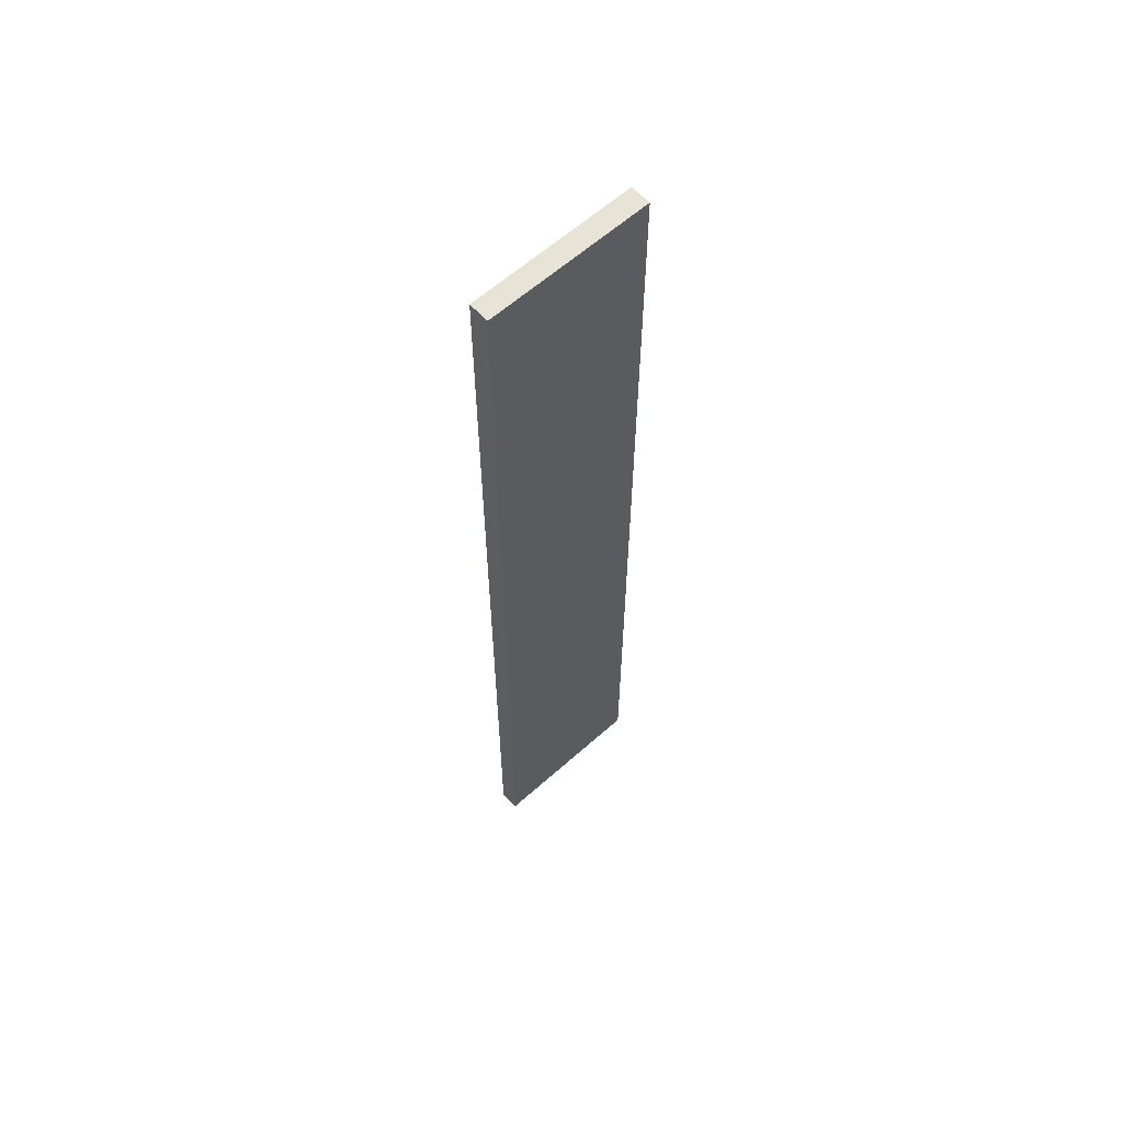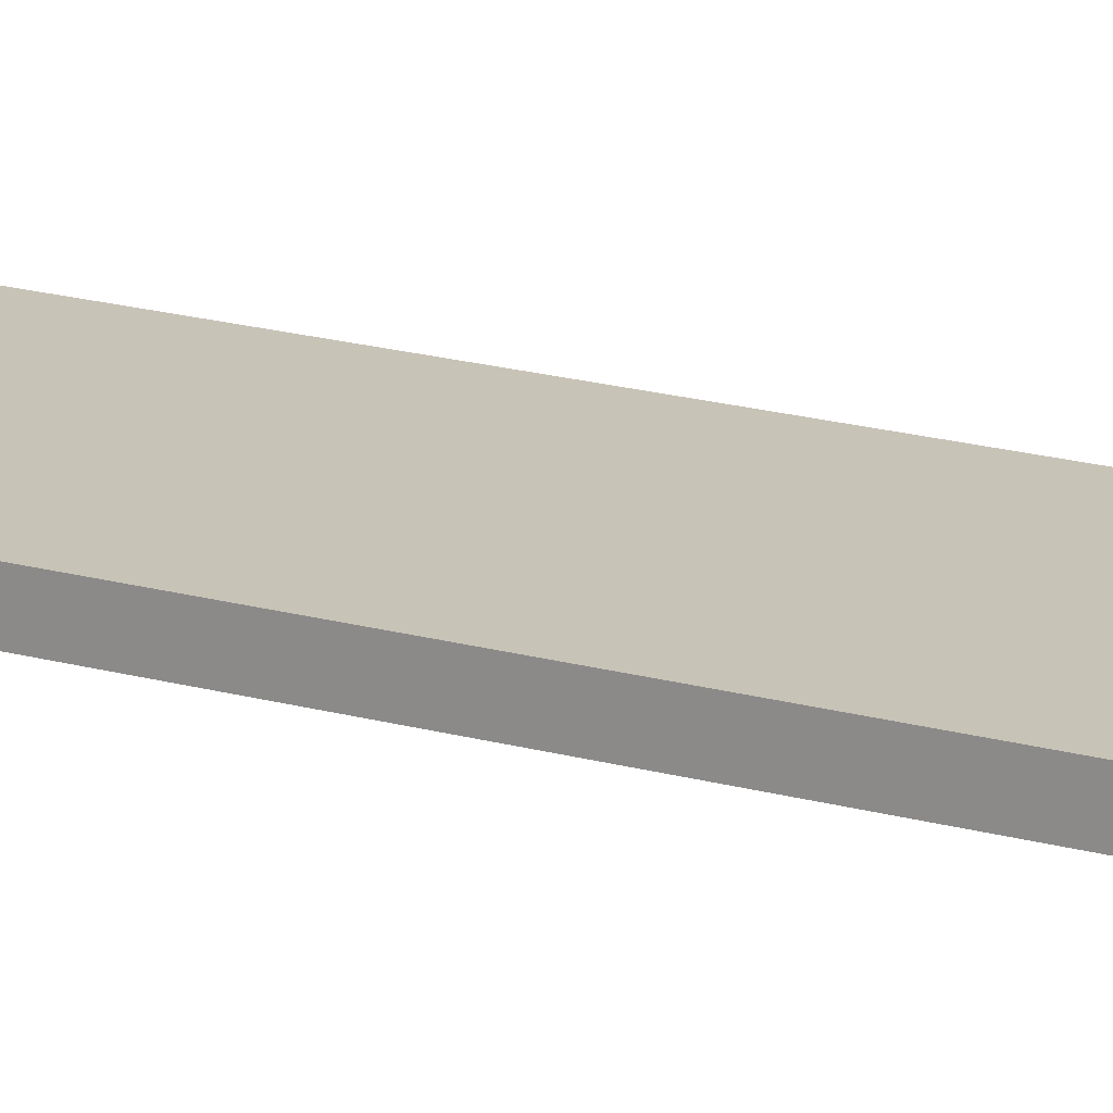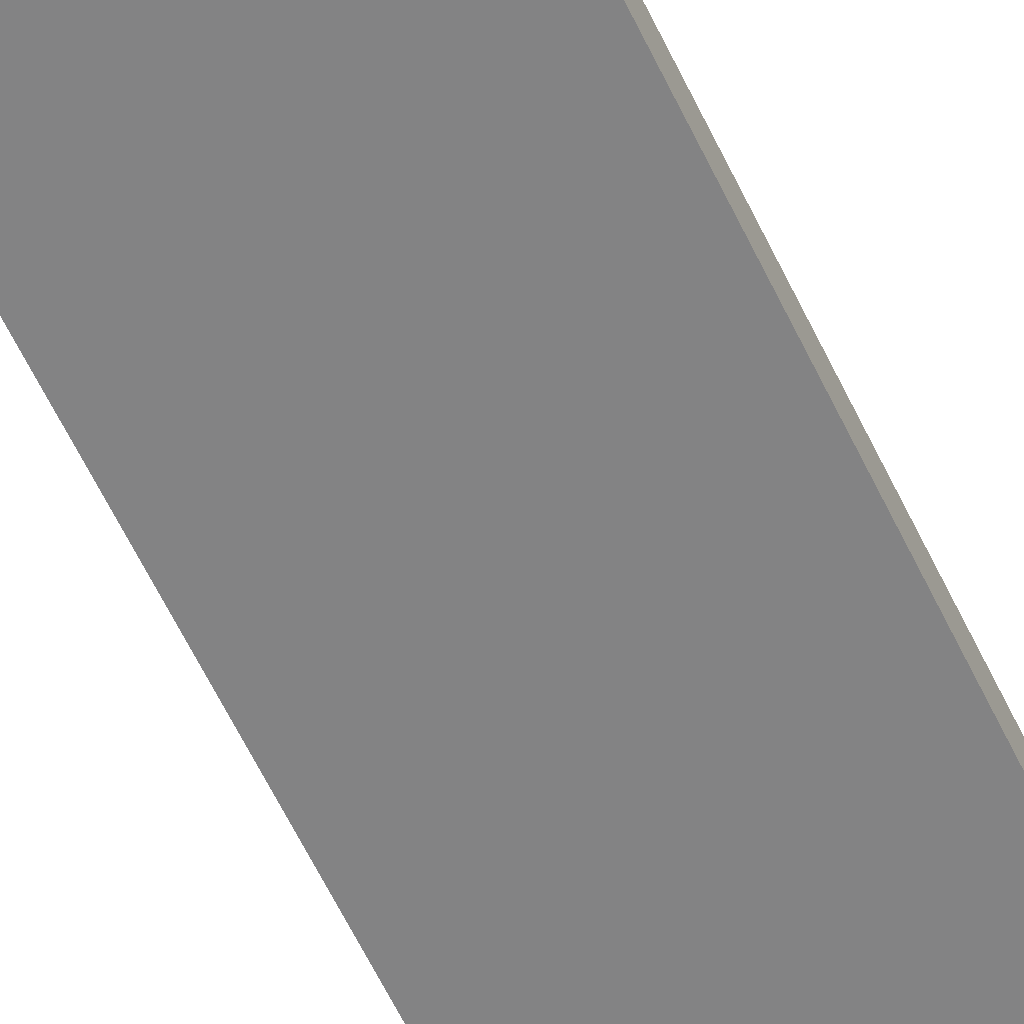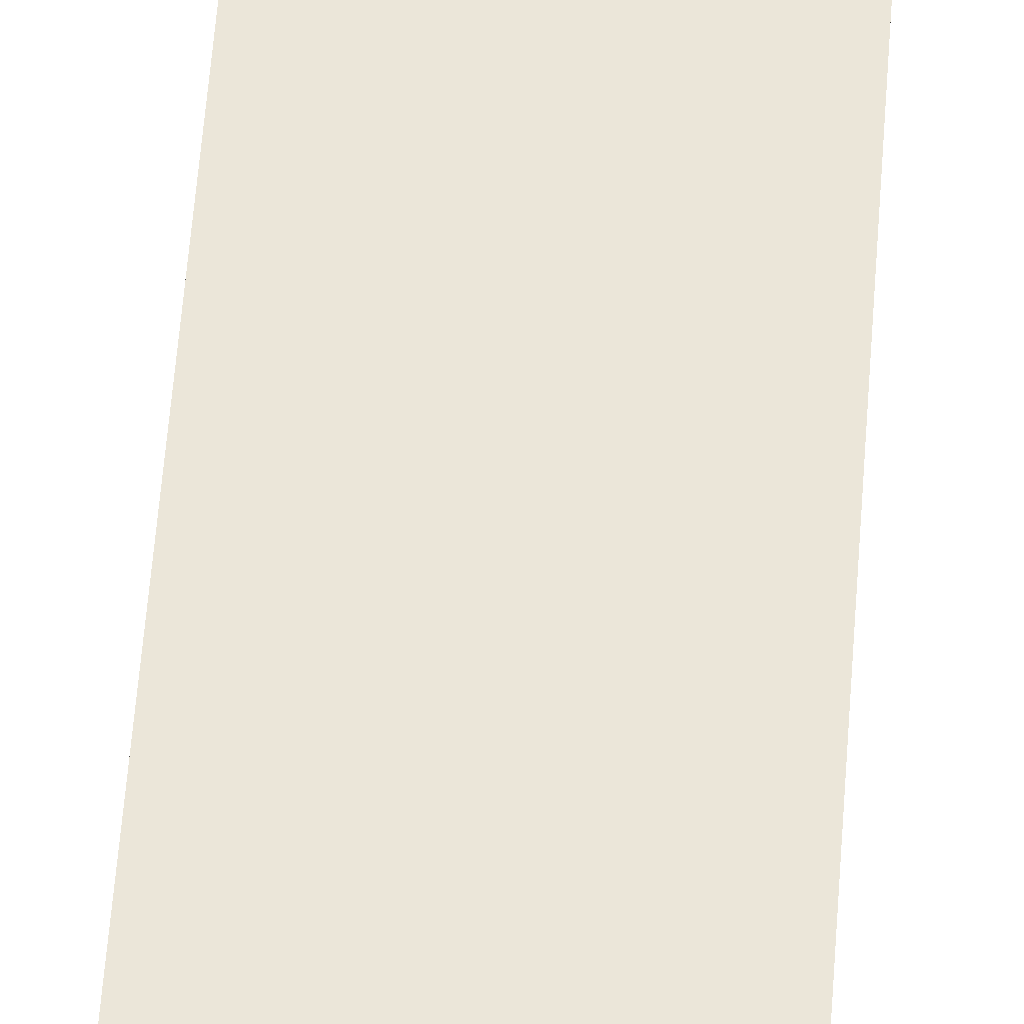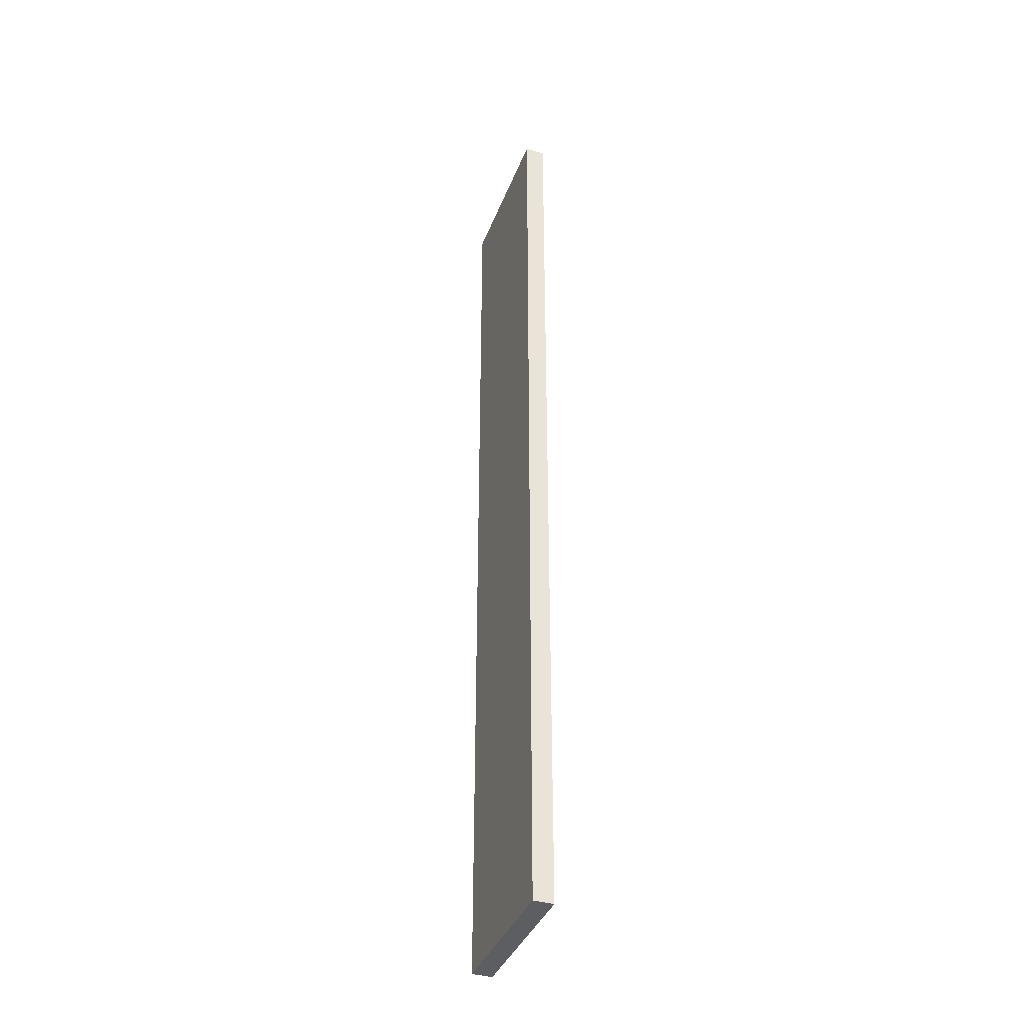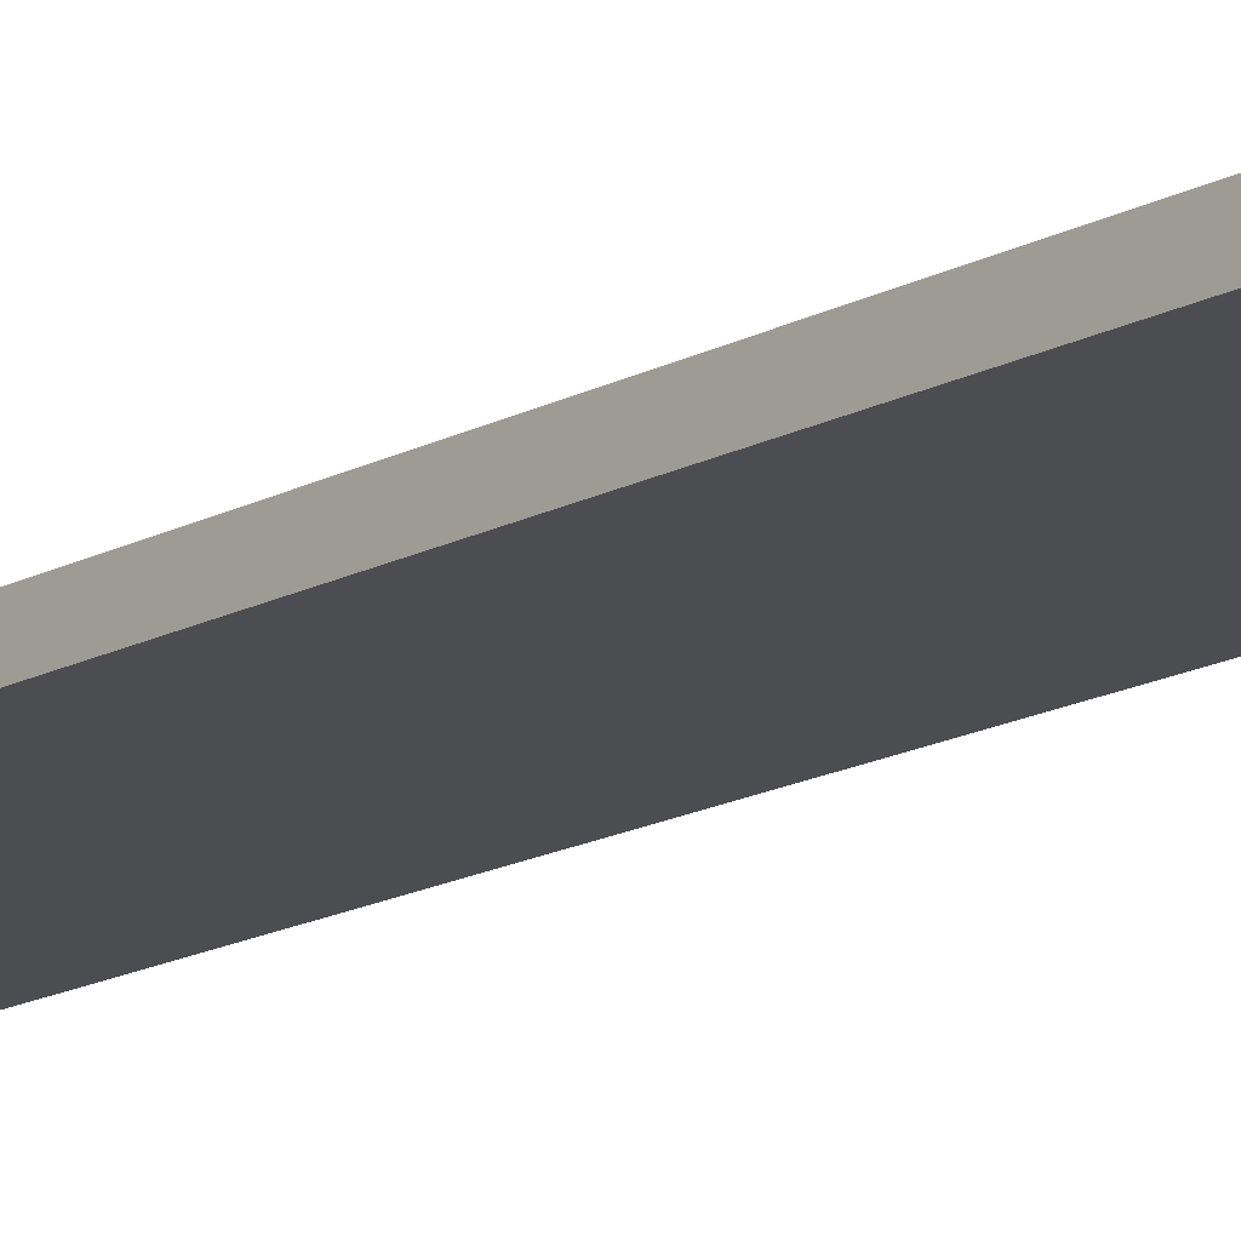
<metadata>
{"format":"obj","ext":"obj","renderer":"f3d","projection":"perspective","resolution":1024,"background":"white","views":[{"elev":61.5,"azim":-42.2,"up":"+Z"},{"elev":19.7,"azim":117.2,"up":"+Y"},{"elev":-61.2,"azim":-154.5,"up":"+Y"},{"elev":56.4,"azim":4.2,"up":"+Y"},{"elev":-37.8,"azim":-109.6,"up":"+Z"},{"elev":-16.2,"azim":137.8,"up":"+Y"}]}
</metadata>
<code>
o 1124
v 2226 1870 16.01
v 2226 1870 16.01
v 2226 1870 16.01
v 2226 1870 16.48
v 2226 1870 16.48
v 2226 1870 16.48
v 2226 1870 16.01
v 2226 1870 16.01
v 2226 1870 16.01
v 2226 1870 16.48
v 2226 1870 16.01
v 2226 1870 16.48
v 2226 1870 16.48
v 2226 1870 16.48
v 2226 1870 16.48
v 2226 1870 16.48
v 2226 1870 16.01
v 2226 1870 16.48
v 2226 1870 16.01
v 2226 1870 16.48
v 2226 1870 16.48
v 2226 1870 16.01
v 2226 1870 16.48
v 2226 1870 16.48
v 2226 1870 16.01
v 2226 1870 16.01
v 2226 1870 16.48
v 2226 1870 16.01
v 2226 1870 16.01
f 1 2 3
f 1 4 5
f 6 2 7
f 8 9 7
f 10 7 11
f 12 13 14
f 14 15 16
f 17 15 18
f 19 20 21
f 22 23 20
f 24 25 26
f 27 28 29

</code>
